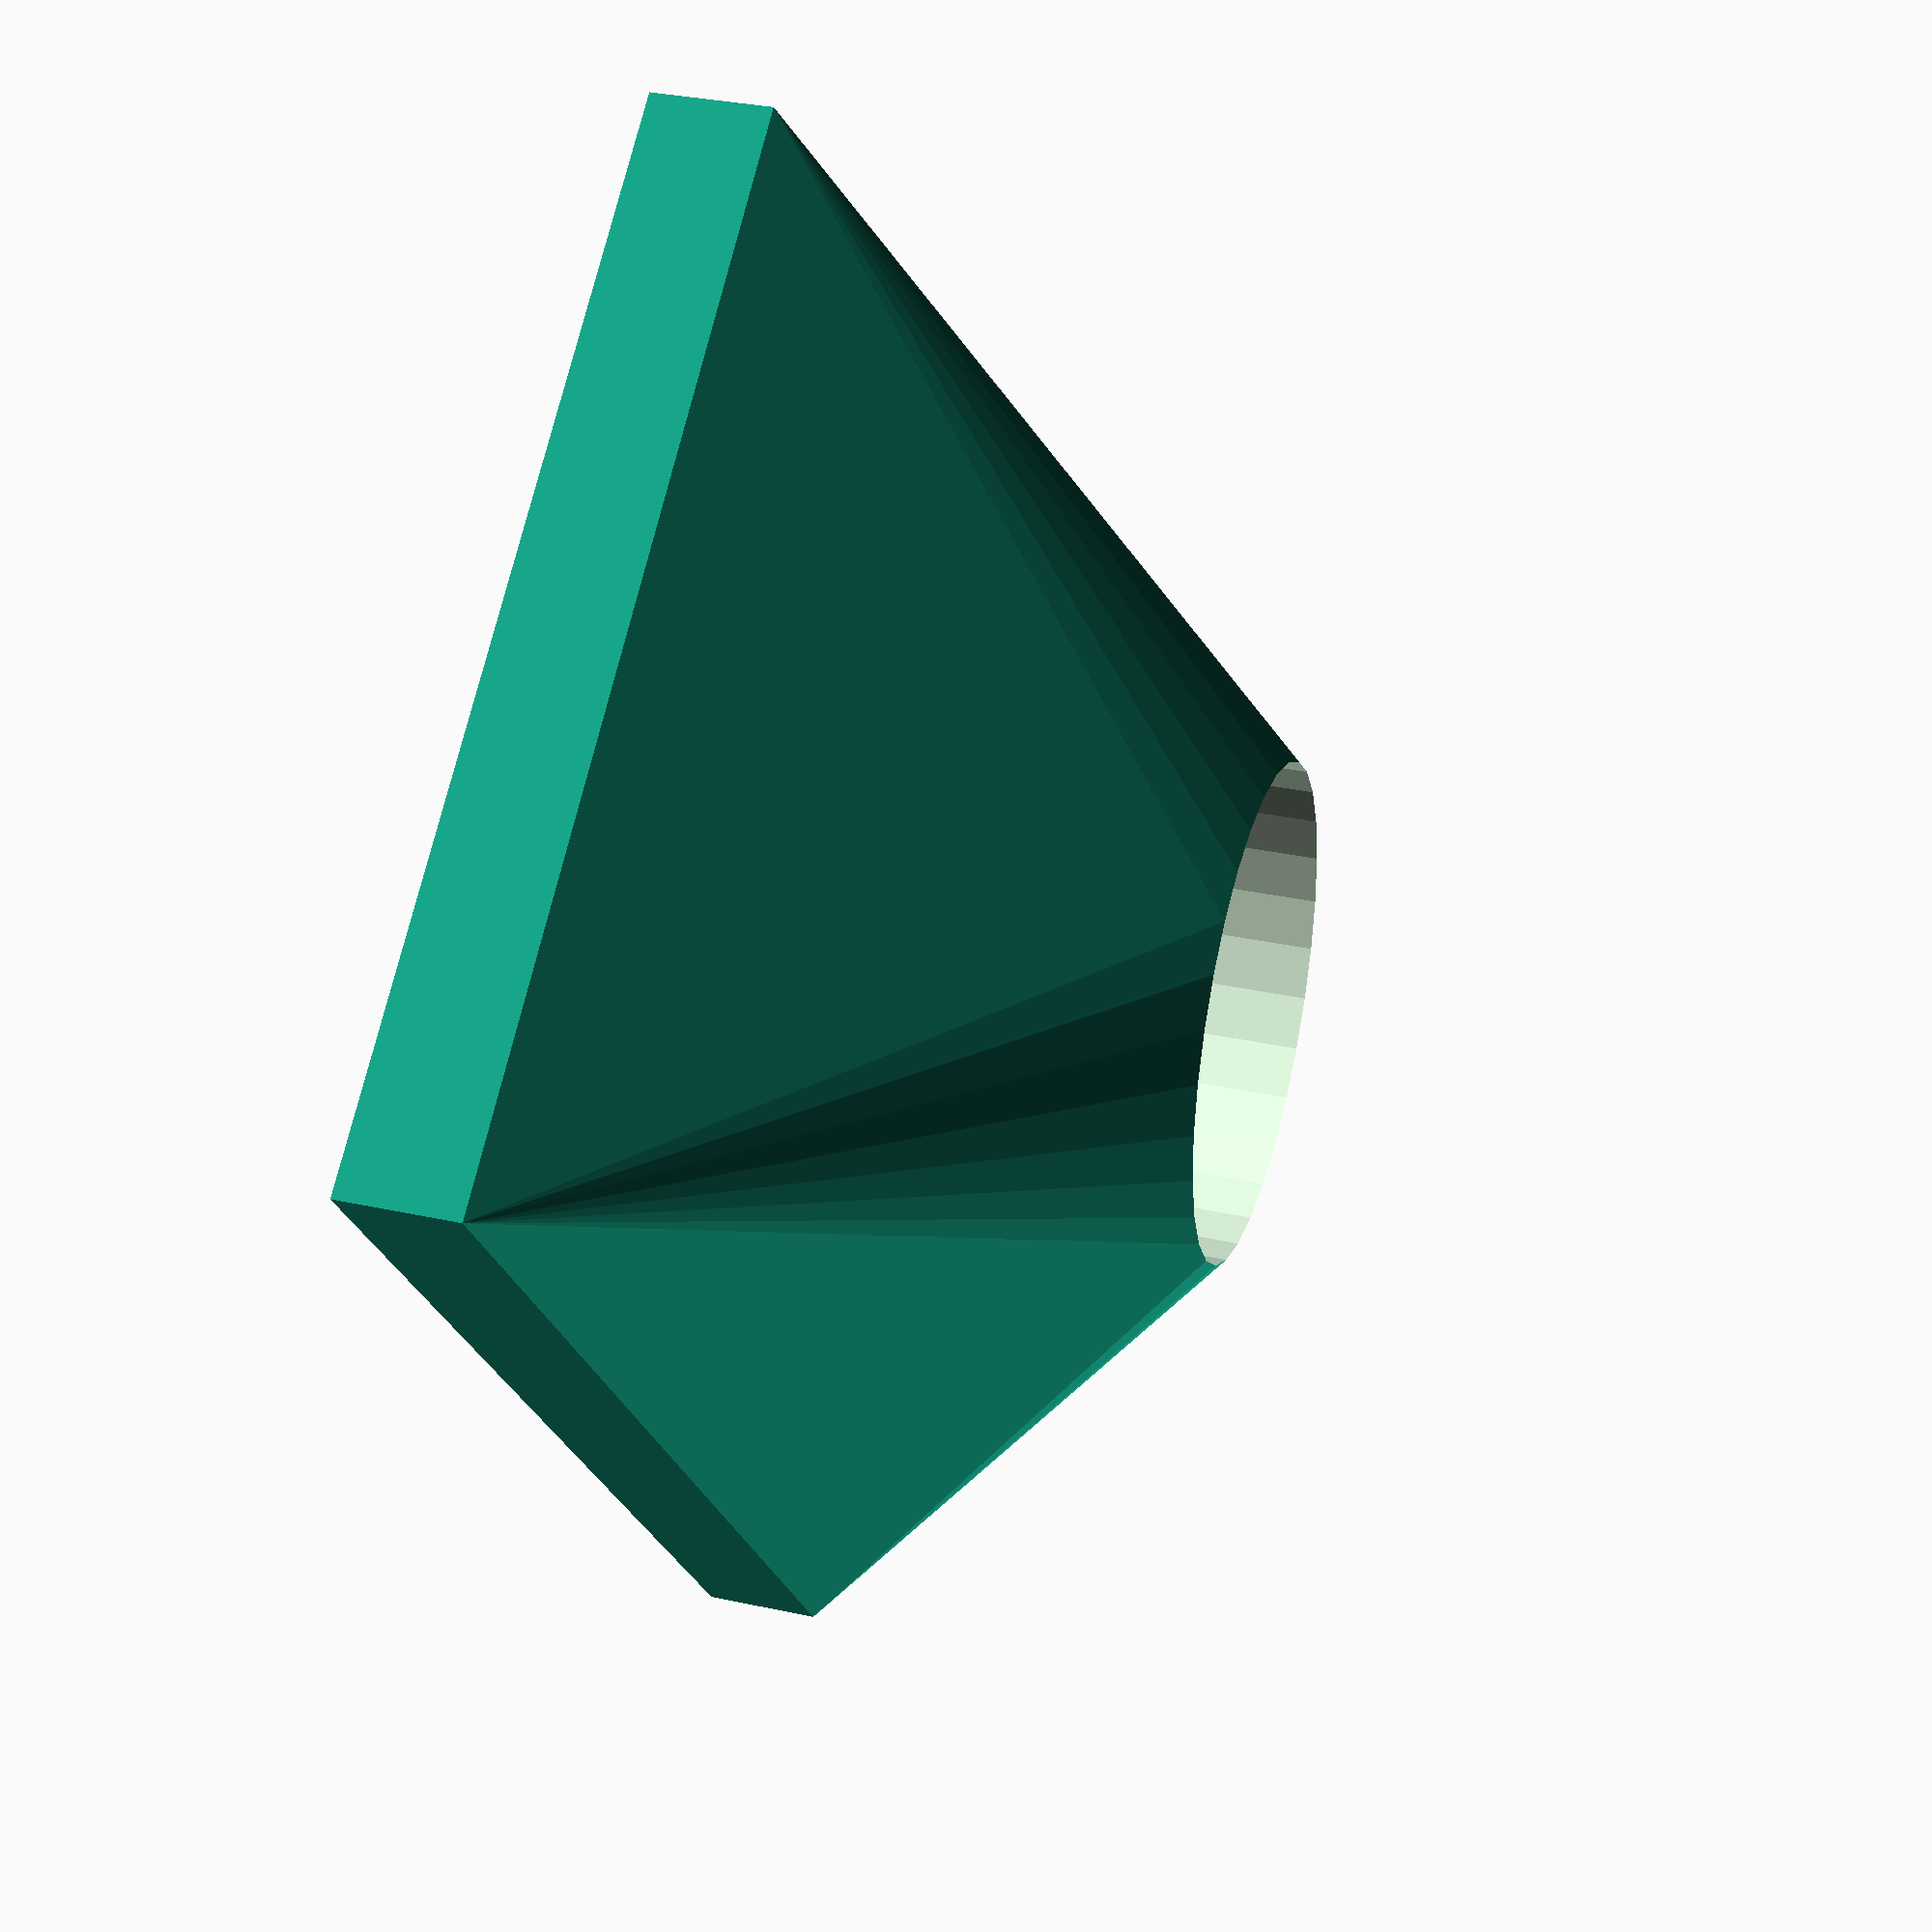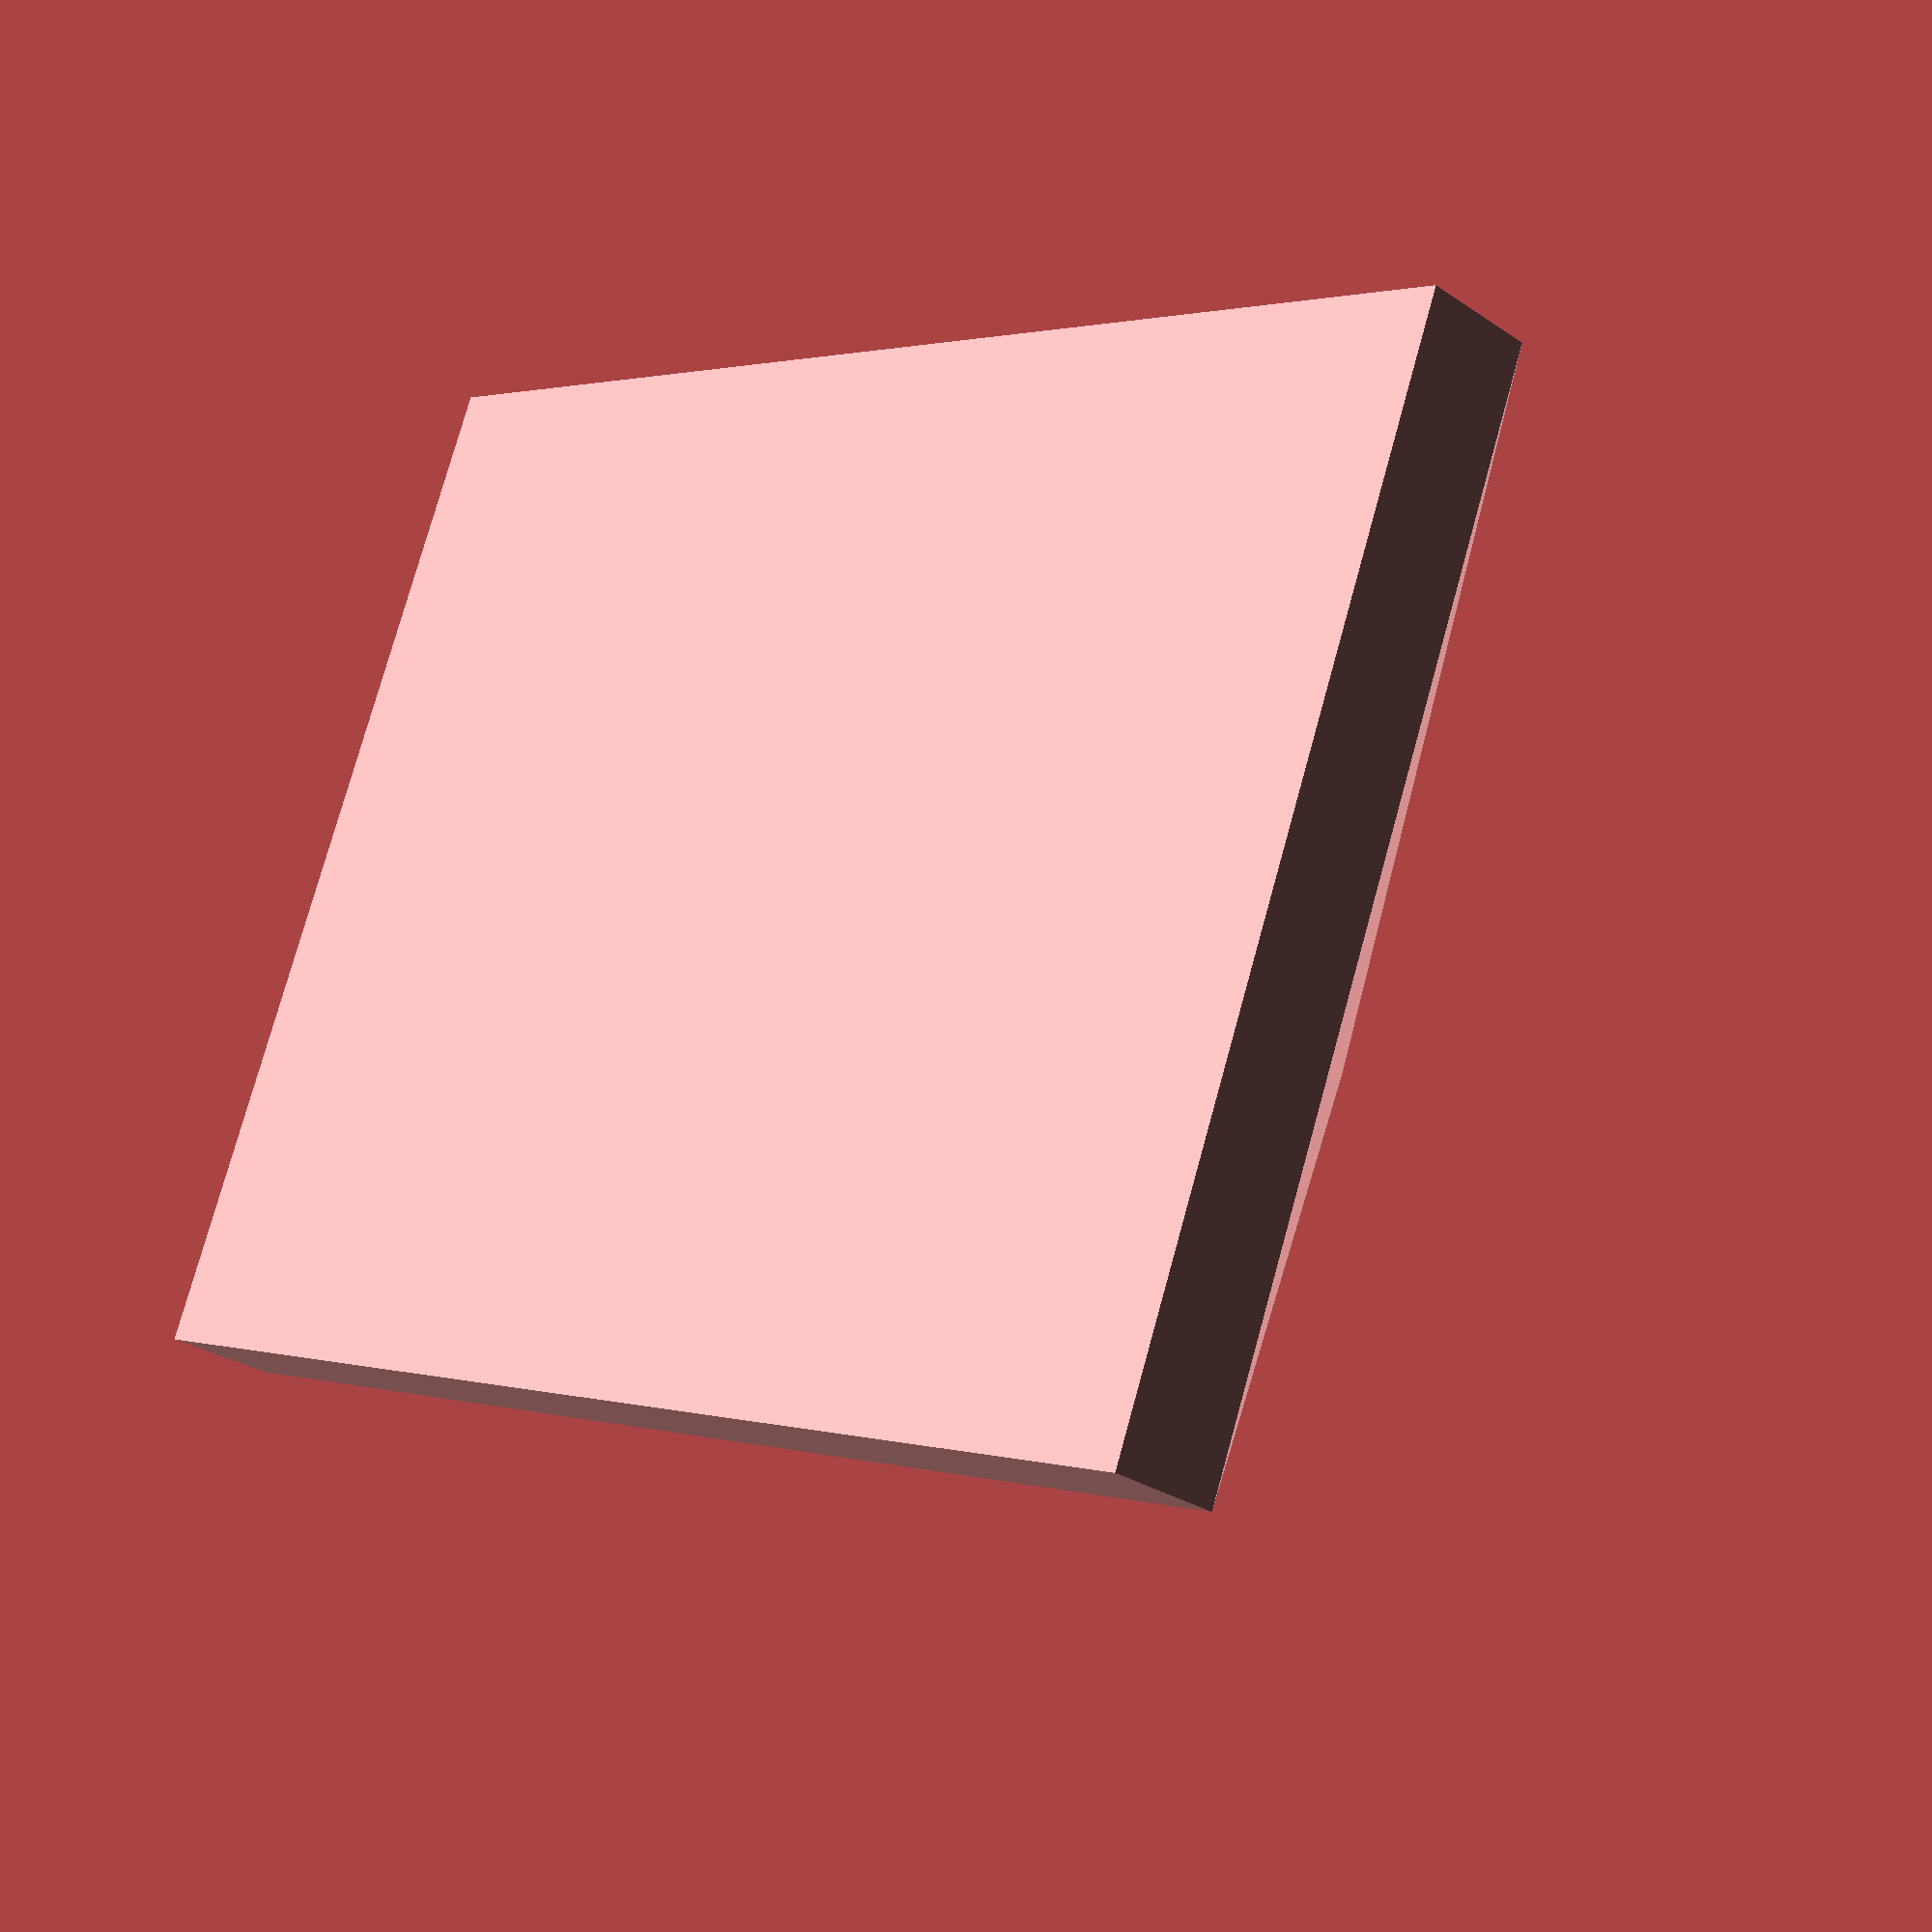
<openscad>
sponge_x=120;
sponge_y=90;
sponge_z=10;
mount=42;
mount_z=40;
pad=0.1;

difference() {
    hull() {
        cube([sponge_x,sponge_y,sponge_z]);
        translate([sponge_x/2,sponge_y/2,sponge_z])
        cylinder(h=mount_z,d=mount);
    }
    translate([sponge_x/2,sponge_y/2,sponge_z])
    cylinder(h=mount_z+pad,d=mount);
}

</openscad>
<views>
elev=147.2 azim=52.6 roll=253.2 proj=p view=solid
elev=208.4 azim=338.1 roll=315.6 proj=p view=wireframe
</views>
